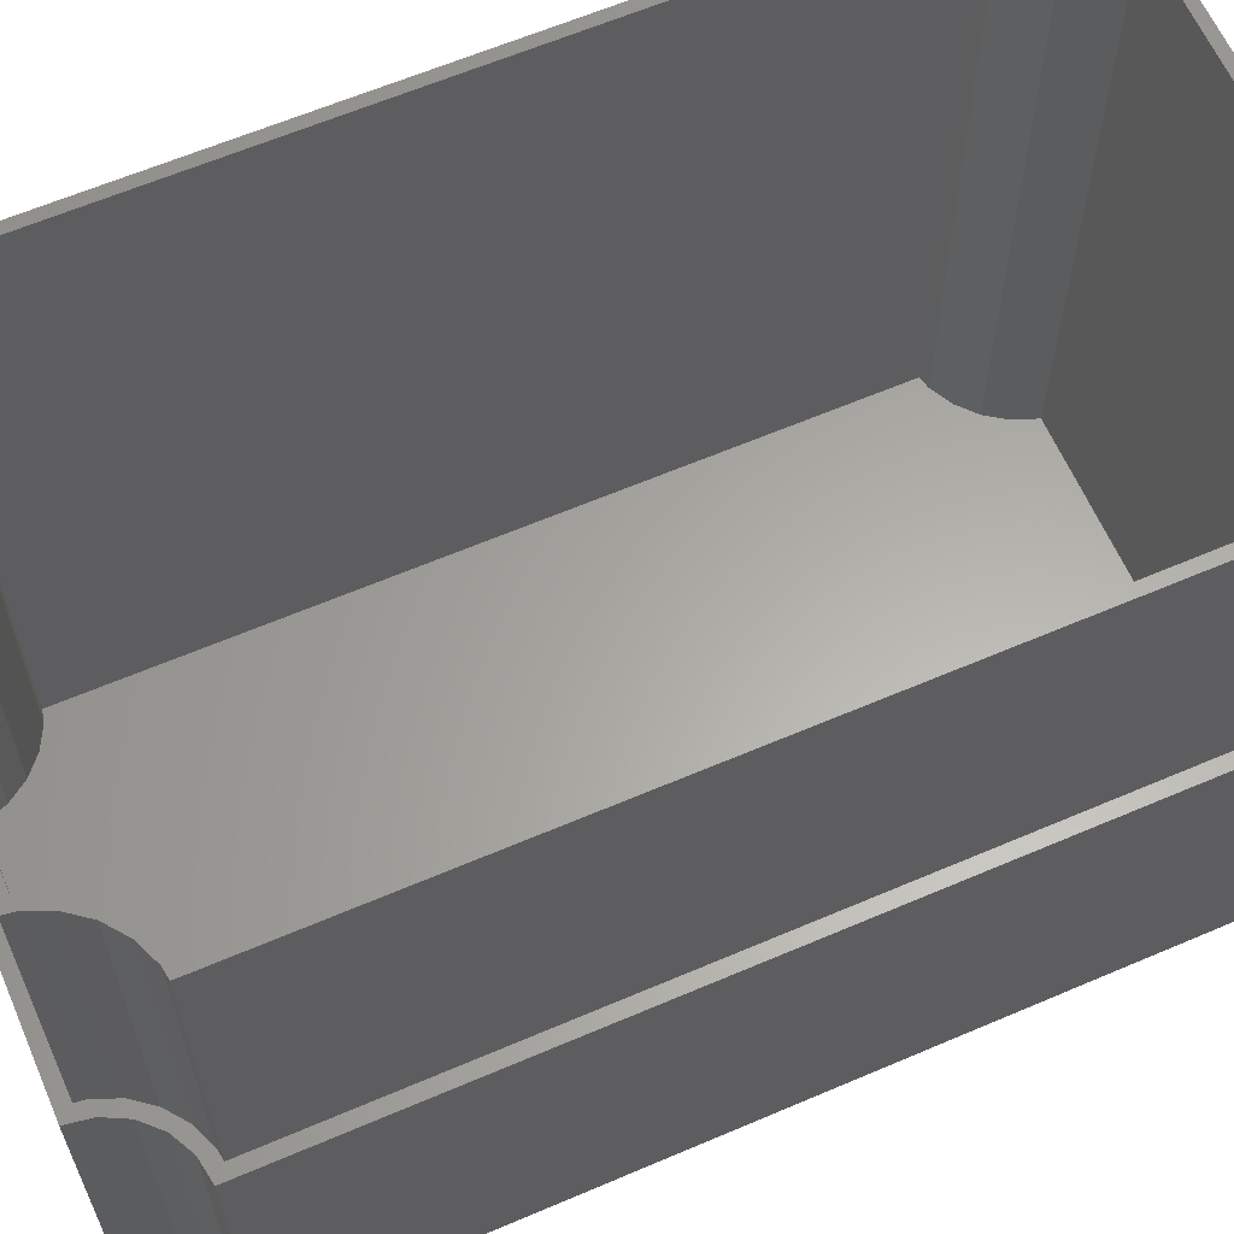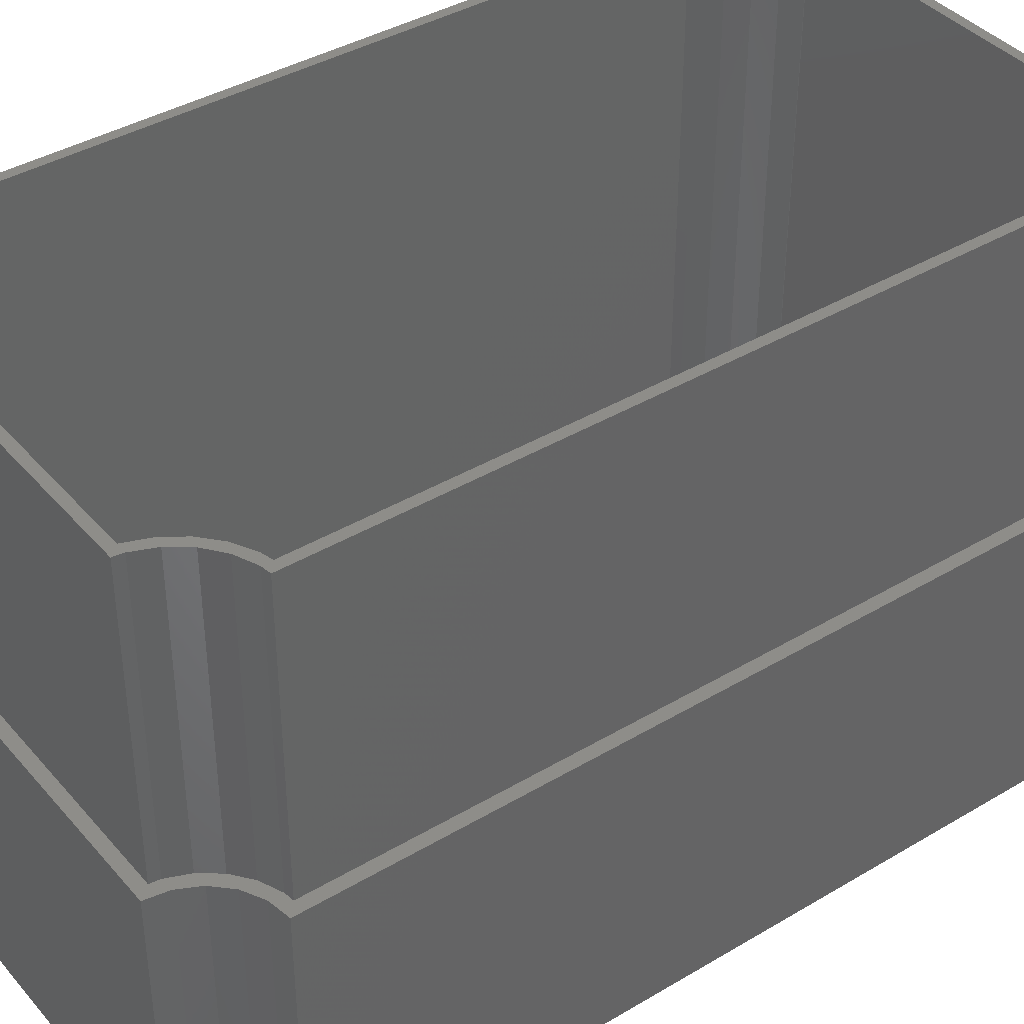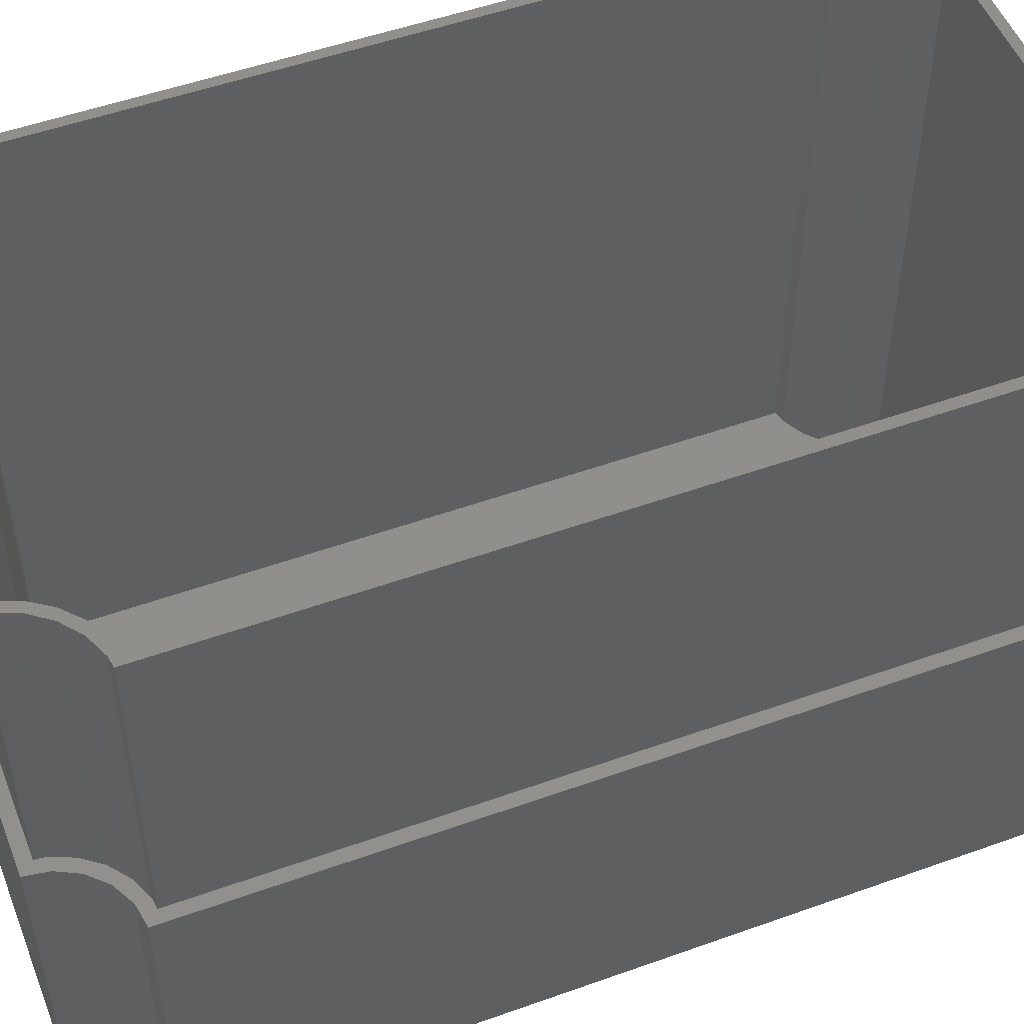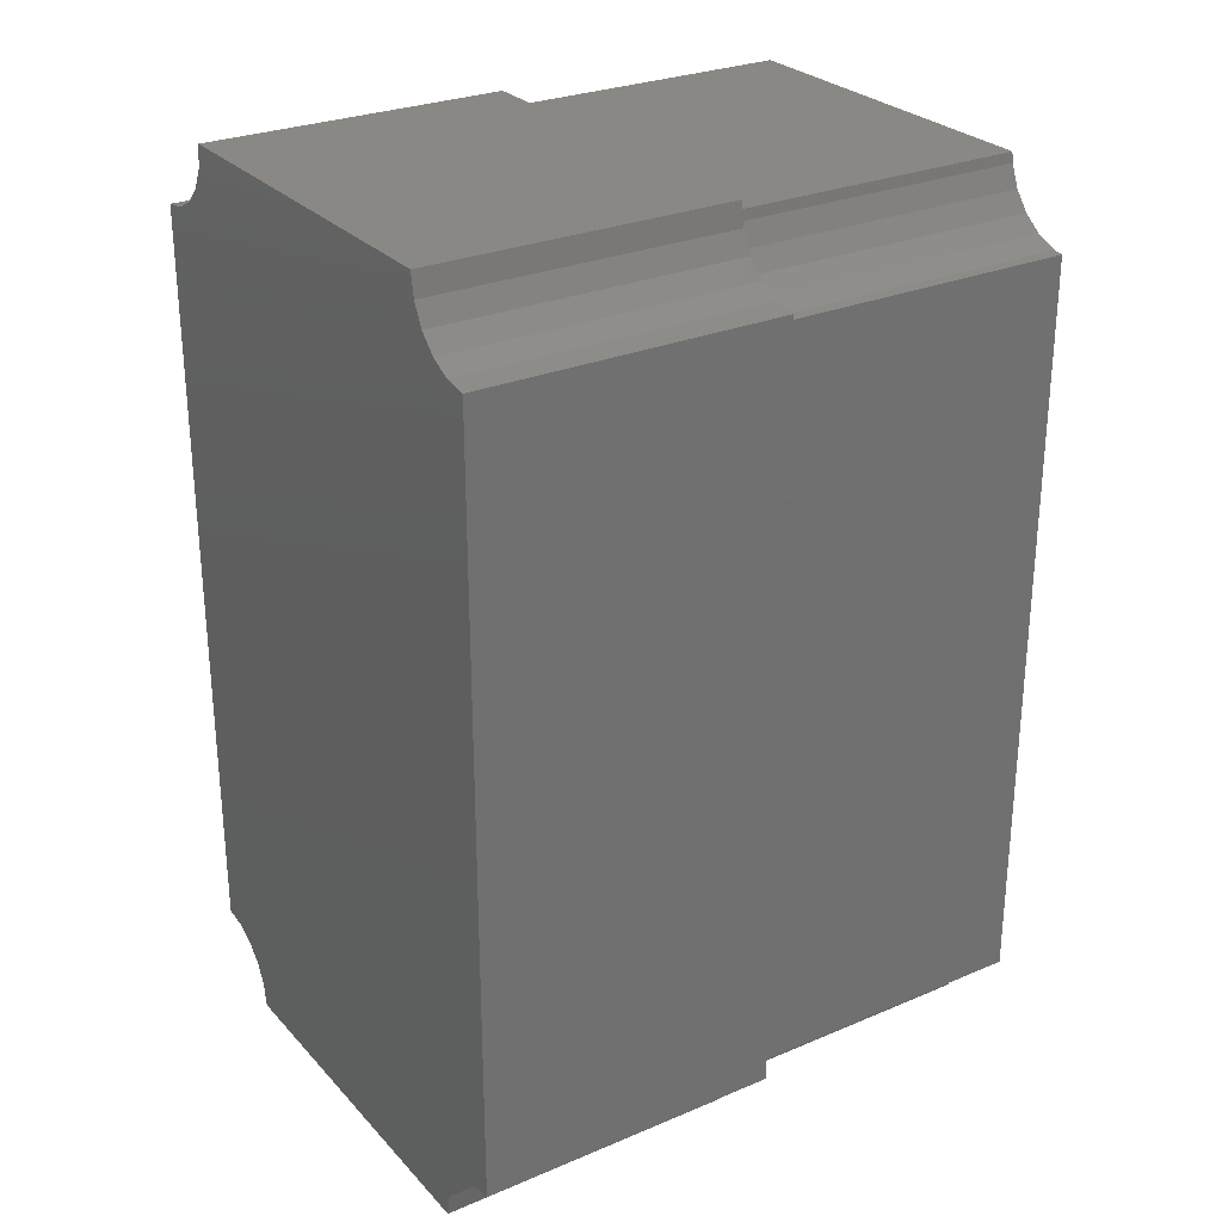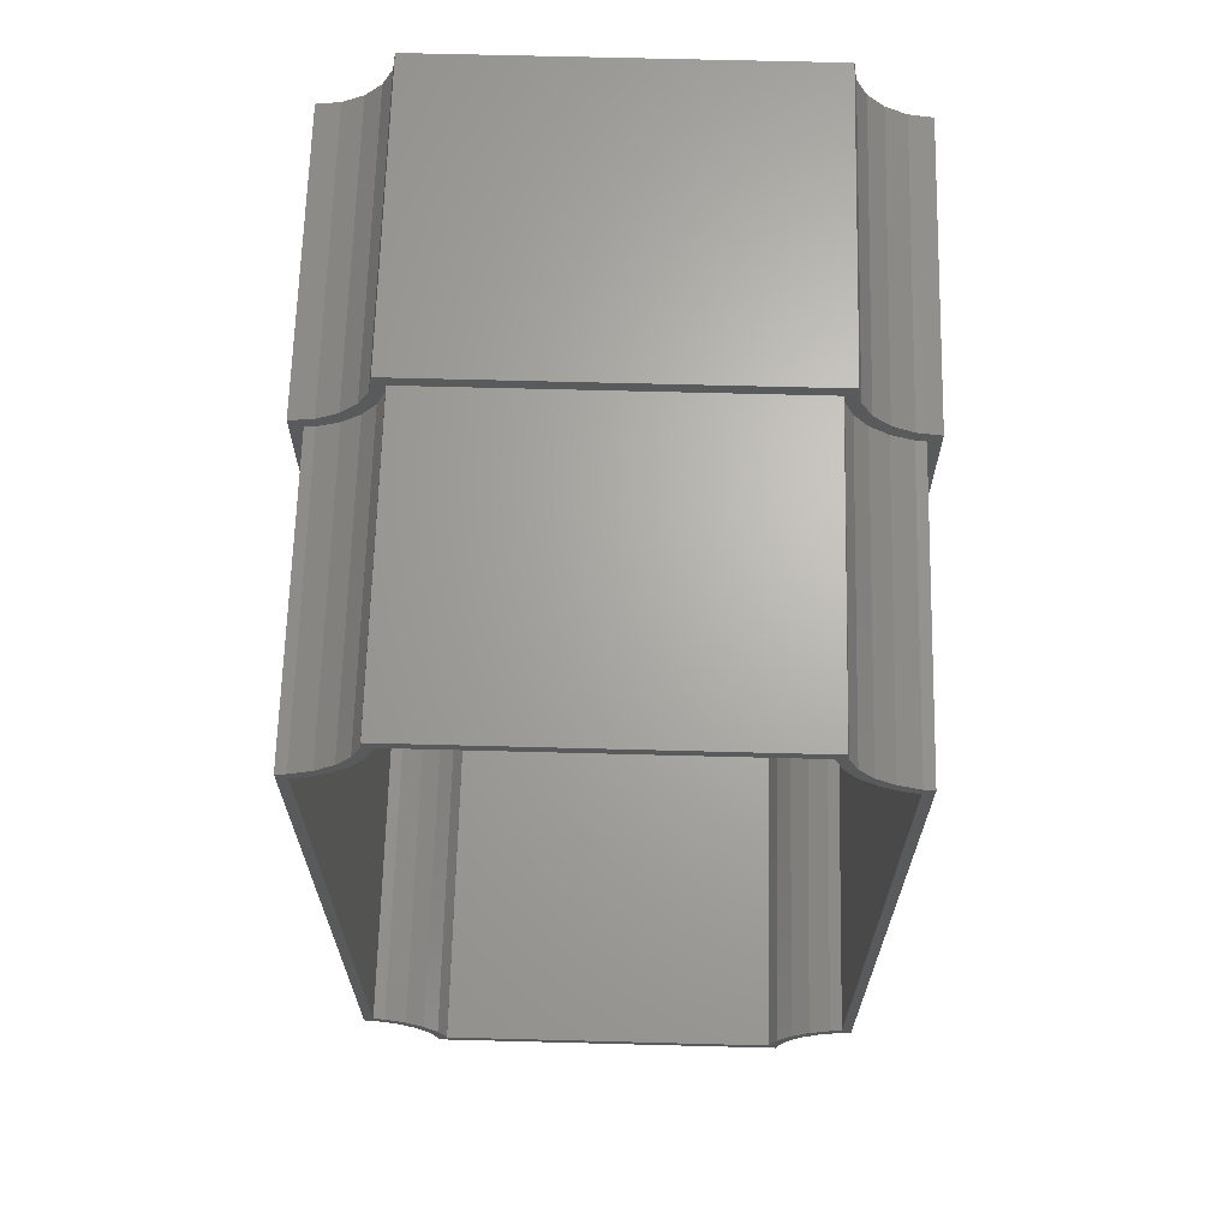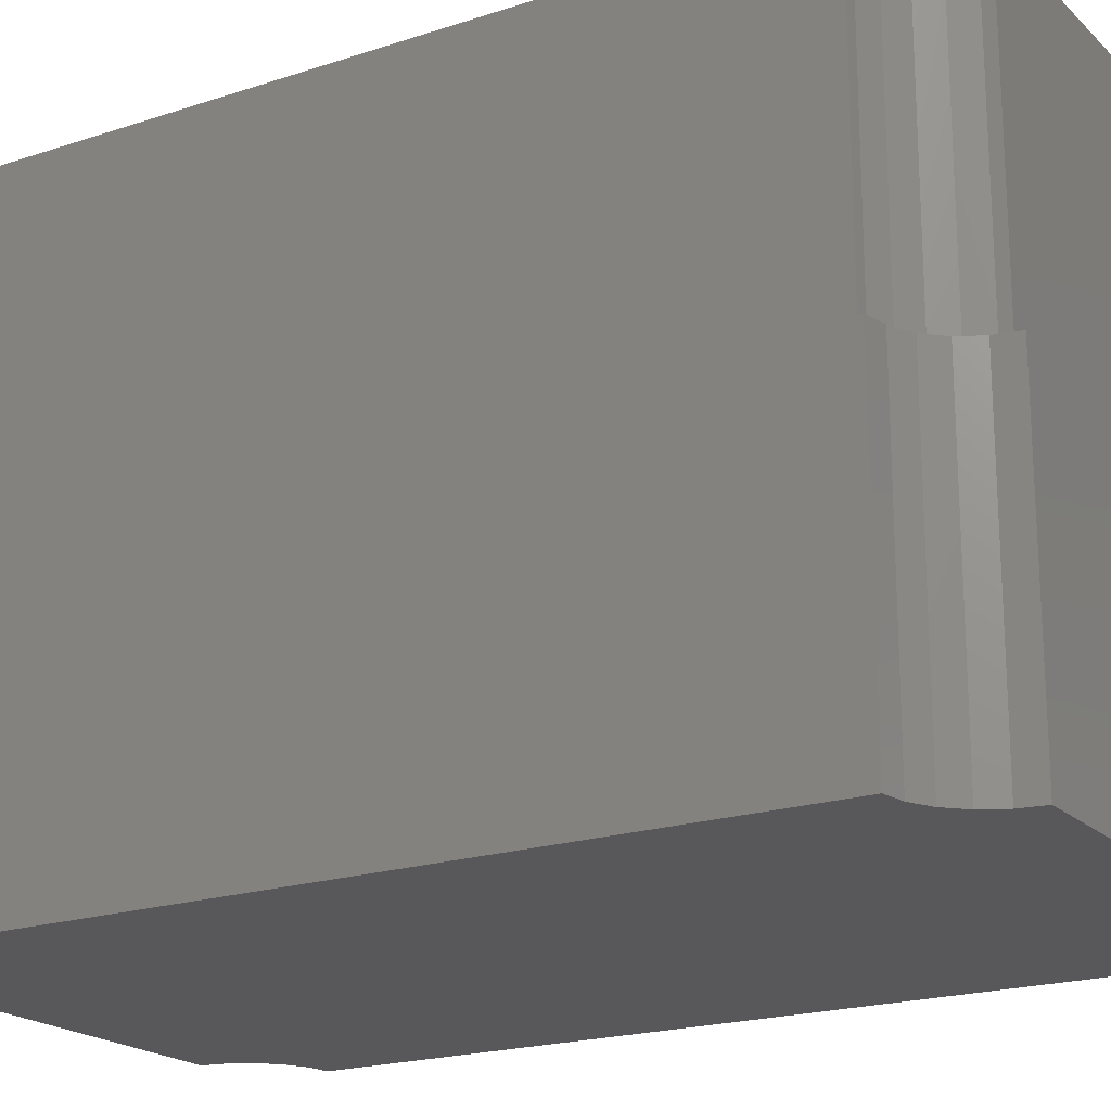
<metadata>
{"format":"stl","ext":"stl","renderer":"f3d","projection":"perspective","resolution":1024,"background":"white","views":[{"elev":62.4,"azim":-113.5,"up":"+Z"},{"elev":39.7,"azim":-126.4,"up":"+Z"},{"elev":51.3,"azim":-111.3,"up":"+Z"},{"elev":27.6,"azim":-122.9,"up":"+Y"},{"elev":66.4,"azim":1.5,"up":"+Y"},{"elev":-20.0,"azim":121.4,"up":"+Z"}]}
</metadata>
<code>
# stl→obj: 160 verts, 316 faces
v -1.92 4.43 -0.6
v -1.92 69.73 25.4
v -1.92 69.73 -0.6
v -1.92 4.43 25.4
v 43.08 69.73 25.4
v 42.02 68.81 25.4
v 43.08 4.43 25.4
v 41.12 70.04 25.4
v 41.16 68.92 25.4
v 39.38 69.66 25.4
v 39.35 70.94 25.4
v 37.84 70.84 25.4
v 37.94 72.35 25.4
v 36.66 72.38 25.4
v 37.04 74.12 25.4
v 35.81 75.02 25.4
v 36.73 76.08 25.4
v 35.92 74.16 25.4
v 5.35 75.02 25.4
v 4.119 74.12 25.4
v 5.238 74.16 25.4
v 4.43 76.08 25.4
v 4.497 72.38 25.4
v 3.217 72.35 25.4
v 3.32 70.84 25.4
v 1.812 70.94 25.4
v 1.785 69.66 25.4
v 0.04226 70.04 25.4
v -0.002151 68.92 25.4
v -0.86 68.81 25.4
v -0.86 5.35 25.4
v 42.02 5.35 25.4
v 41.12 4.119 25.4
v 41.16 5.238 25.4
v 39.38 4.497 25.4
v 39.35 3.217 25.4
v 37.84 3.32 25.4
v 37.94 1.812 25.4
v 36.66 1.785 25.4
v 37.04 0.04226 25.4
v 35.92 -0.002151 25.4
v 35.81 -0.86 25.4
v 36.73 -1.92 25.4
v 5.35 -0.86 25.4
v 4.119 0.04226 25.4
v 5.238 -0.002151 25.4
v 4.497 1.785 25.4
v 4.43 -1.92 25.4
v 3.217 1.812 25.4
v 3.32 3.32 25.4
v 1.812 3.217 25.4
v 1.785 4.497 25.4
v 0.04226 4.119 25.4
v -0.002151 5.238 25.4
v 43.08 69.73 -0.6
v 43.08 4.43 -0.6
v 36.73 76.08 -0.6
v 4.43 76.08 -0.6
v 41.12 4.119 -0.6
v 41.12 70.04 -0.6
v 39.35 3.217 -0.6
v 39.35 70.94 -0.6
v 1.812 3.217 -0.6
v 37.94 1.812 -0.6
v 3.217 1.812 -0.6
v 37.04 0.04226 -0.6
v 1.812 70.94 -0.6
v 4.119 0.04226 -0.6
v 36.73 -1.92 -0.6
v 37.94 72.35 -0.6
v 4.43 -1.92 -0.6
v 4.119 74.12 -0.6
v 3.217 72.35 -0.6
v 37.04 74.12 -0.6
v 0.04226 4.119 -0.6
v 0.04226 70.04 -0.6
v -0.86 68.81 50.8
v -0.86 5.35 50.8
v 41.16 68.1 50.8
v 42.02 68.81 50.8
v 41.16 68.92 50.8
v 42.02 5.35 50.8
v 41.16 6.062 50.8
v 40.15 68.35 50.8
v 39.38 69.66 50.8
v 38.38 69.27 50.8
v 37.84 70.84 50.8
v 36.89 70.6 50.8
v 36.66 72.38 50.8
v 35.76 72.24 50.8
v 35.92 74.16 50.8
v 35.04 74.16 50.8
v 35.81 75.02 50.8
v 35.05 74.1 50.8
v 6.117 74.16 50.8
v 5.238 74.16 50.8
v 6.11 74.1 50.8
v 5.35 75.02 50.8
v 5.403 72.24 50.8
v 4.497 72.38 50.8
v 4.27 70.6 50.8
v 3.32 70.84 50.8
v 2.778 69.27 50.8
v 1.785 69.66 50.8
v 1.013 68.35 50.8
v -0.002151 68.92 50.8
v -8.774e-07 68.1 50.8
v 41.16 5.238 50.8
v 40.15 5.813 50.8
v 39.38 4.497 50.8
v 38.38 4.886 50.8
v 37.84 3.32 50.8
v 36.89 3.564 50.8
v 36.66 1.785 50.8
v 35.76 1.923 50.8
v 35.92 -0.002151 50.8
v 35.05 0.05914 50.8
v 35.04 -8.774e-07 50.8
v 35.81 -0.86 50.8
v 6.117 -8.774e-07 50.8
v 5.238 -0.002151 50.8
v 6.11 0.05914 50.8
v 5.403 1.923 50.8
v 5.35 -0.86 50.8
v 4.497 1.785 50.8
v 4.27 3.564 50.8
v 3.32 3.32 50.8
v 2.778 4.886 50.8
v 1.785 4.497 50.8
v 1.013 5.813 50.8
v -0.002151 5.238 50.8
v -8.774e-07 6.062 50.8
v -8.774e-07 68.1 -5.722e-07
v -8.774e-07 6.062 -5.722e-07
v 41.16 6.062 -5.722e-07
v 41.16 68.1 -5.722e-07
v 6.117 74.16 -5.722e-07
v 35.04 74.16 -5.722e-07
v 40.15 68.35 -5.722e-07
v 40.15 5.813 -5.722e-07
v 38.38 69.27 -5.722e-07
v 38.38 4.886 -5.722e-07
v 2.778 69.27 -5.722e-07
v 36.89 70.6 -5.722e-07
v 4.27 70.6 -5.722e-07
v 35.76 72.24 -5.722e-07
v 2.778 4.886 -5.722e-07
v 5.403 72.24 -5.722e-07
v 35.05 74.1 -5.722e-07
v 36.89 3.564 -5.722e-07
v 6.11 74.1 -5.722e-07
v 4.27 3.564 -5.722e-07
v 35.04 -8.774e-07 -5.722e-07
v 6.11 0.05914 -5.722e-07
v 6.117 -8.774e-07 -5.722e-07
v 35.05 0.05914 -5.722e-07
v 35.76 1.923 -5.722e-07
v 5.403 1.923 -5.722e-07
v 1.013 68.35 -5.722e-07
v 1.013 5.813 -5.722e-07
f 1 2 3
f 2 1 4
f 5 6 7
f 8 6 5
f 6 8 9
f 8 10 9
f 11 10 8
f 12 11 13
f 11 12 10
f 14 13 15
f 13 14 12
f 16 15 17
f 15 18 14
f 15 16 18
f 17 19 16
f 20 21 19
f 22 19 17
f 20 19 22
f 21 20 23
f 24 23 20
f 23 24 25
f 26 25 24
f 26 27 25
f 28 27 26
f 28 29 27
f 28 30 29
f 30 2 31
f 2 30 28
f 32 7 6
f 33 32 34
f 32 33 7
f 35 33 34
f 35 36 33
f 37 36 35
f 36 37 38
f 39 38 37
f 38 39 40
f 41 40 39
f 42 40 41
f 40 42 43
f 44 43 42
f 45 46 47
f 44 48 43
f 46 45 44
f 44 45 48
f 49 47 50
f 47 49 45
f 50 51 49
f 52 51 50
f 52 53 51
f 54 53 52
f 31 53 54
f 31 4 53
f 4 31 2
f 7 55 5
f 55 7 56
f 57 22 17
f 22 57 58
f 59 55 56
f 59 60 55
f 61 60 59
f 61 62 60
f 63 61 64
f 61 63 62
f 65 64 66
f 67 62 63
f 68 66 69
f 62 67 70
f 68 69 71
f 66 68 65
f 64 65 63
f 57 72 58
f 73 70 67
f 74 72 57
f 70 73 74
f 72 74 73
f 75 67 63
f 75 76 67
f 1 76 75
f 76 1 3
f 71 43 48
f 43 71 69
f 71 45 68
f 45 71 48
f 1 53 4
f 53 1 75
f 65 51 63
f 51 65 49
f 68 49 65
f 49 68 45
f 75 51 53
f 51 75 63
f 43 66 40
f 66 43 69
f 59 7 33
f 7 59 56
f 64 36 38
f 36 64 61
f 40 64 38
f 64 40 66
f 61 33 36
f 33 61 59
f 72 22 58
f 22 72 20
f 67 24 73
f 24 67 26
f 67 28 26
f 28 67 76
f 73 20 72
f 20 73 24
f 76 2 28
f 2 76 3
f 60 11 8
f 11 60 62
f 13 74 15
f 74 13 70
f 15 57 17
f 57 15 74
f 55 8 5
f 8 55 60
f 11 70 13
f 70 11 62
f 31 77 30
f 77 31 78
f 79 80 81
f 80 79 82
f 83 82 79
f 81 84 79
f 85 84 81
f 85 86 84
f 87 86 85
f 87 88 86
f 89 88 87
f 90 89 91
f 89 90 88
f 92 91 93
f 91 94 90
f 91 92 94
f 93 95 92
f 96 97 95
f 98 95 93
f 96 95 98
f 97 96 99
f 100 99 96
f 100 101 99
f 102 101 100
f 102 103 101
f 104 103 102
f 104 105 103
f 106 105 104
f 77 107 106
f 105 106 107
f 82 83 108
f 109 108 83
f 109 110 108
f 111 110 109
f 111 112 110
f 113 112 111
f 113 114 112
f 115 114 113
f 114 115 116
f 117 116 115
f 118 116 117
f 116 118 119
f 120 119 118
f 121 122 123
f 120 124 119
f 122 121 120
f 120 121 124
f 123 125 121
f 126 125 123
f 126 127 125
f 128 127 126
f 128 129 127
f 130 129 128
f 131 130 132
f 130 131 129
f 107 77 132
f 78 132 77
f 132 78 131
f 82 6 80
f 6 82 32
f 44 119 124
f 119 44 42
f 16 98 93
f 98 16 19
f 52 127 129
f 127 52 50
f 47 127 50
f 127 47 125
f 46 125 47
f 125 46 121
f 31 131 78
f 131 31 54
f 44 121 46
f 121 44 124
f 54 129 131
f 129 54 52
f 35 108 110
f 108 35 34
f 114 37 112
f 37 114 39
f 37 110 112
f 110 37 35
f 119 41 116
f 41 119 42
f 34 82 108
f 82 34 32
f 116 39 114
f 39 116 41
f 23 96 21
f 96 23 100
f 25 100 23
f 100 25 102
f 21 98 19
f 98 21 96
f 29 77 106
f 77 29 30
f 27 106 104
f 106 27 29
f 25 104 102
f 104 25 27
f 91 16 93
f 16 91 18
f 89 18 91
f 18 89 14
f 10 87 85
f 87 10 12
f 87 14 89
f 14 87 12
f 9 85 81
f 85 9 10
f 6 81 80
f 81 6 9
f 132 133 107
f 133 132 134
f 135 79 136
f 79 135 83
f 137 92 95
f 92 137 138
f 139 135 136
f 139 140 135
f 141 140 139
f 141 142 140
f 143 141 144
f 141 143 142
f 145 144 146
f 147 142 143
f 148 146 149
f 142 147 150
f 151 149 138
f 152 150 147
f 151 138 137
f 149 151 148
f 146 148 145
f 153 154 155
f 144 145 143
f 156 154 153
f 150 152 157
f 154 156 158
f 158 157 152
f 157 158 156
f 159 147 143
f 159 160 147
f 133 160 159
f 160 133 134
f 153 120 118
f 120 153 155
f 120 154 122
f 154 120 155
f 152 128 126
f 128 152 147
f 147 130 128
f 130 147 160
f 123 152 126
f 152 123 158
f 122 158 123
f 158 122 154
f 160 132 130
f 132 160 134
f 153 117 156
f 117 153 118
f 135 109 83
f 109 135 140
f 156 115 157
f 115 156 117
f 157 113 150
f 113 157 115
f 140 111 109
f 111 140 142
f 142 113 111
f 113 142 150
f 159 103 105
f 103 159 143
f 101 148 99
f 148 101 145
f 97 137 95
f 137 97 151
f 143 101 103
f 101 143 145
f 99 151 97
f 151 99 148
f 133 105 107
f 105 133 159
f 149 92 138
f 92 149 94
f 139 79 84
f 79 139 136
f 144 86 88
f 86 144 141
f 141 84 86
f 84 141 139
f 144 90 146
f 90 144 88
f 146 94 149
f 94 146 90

</code>
